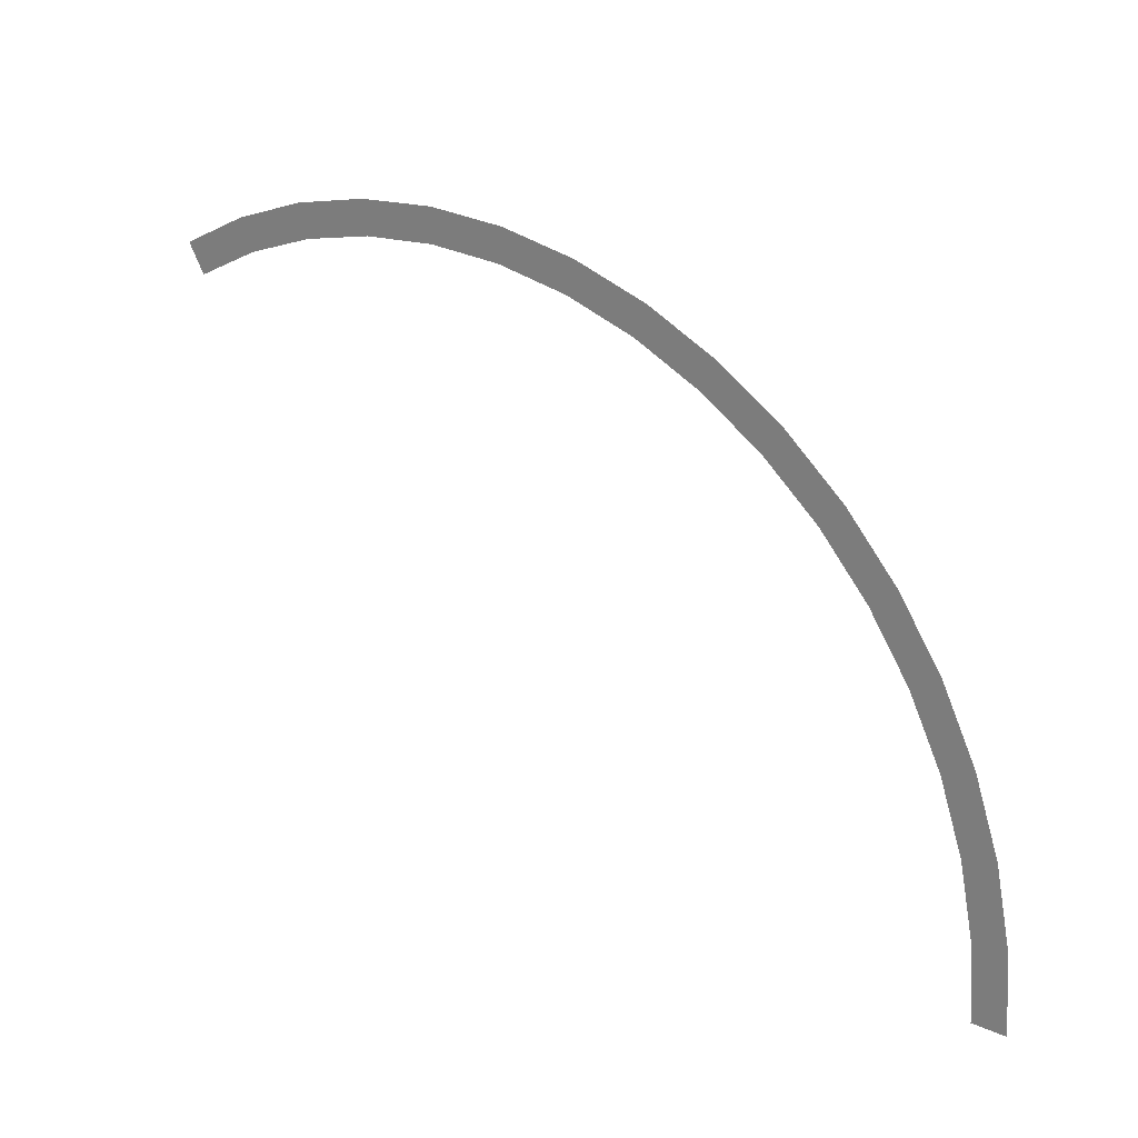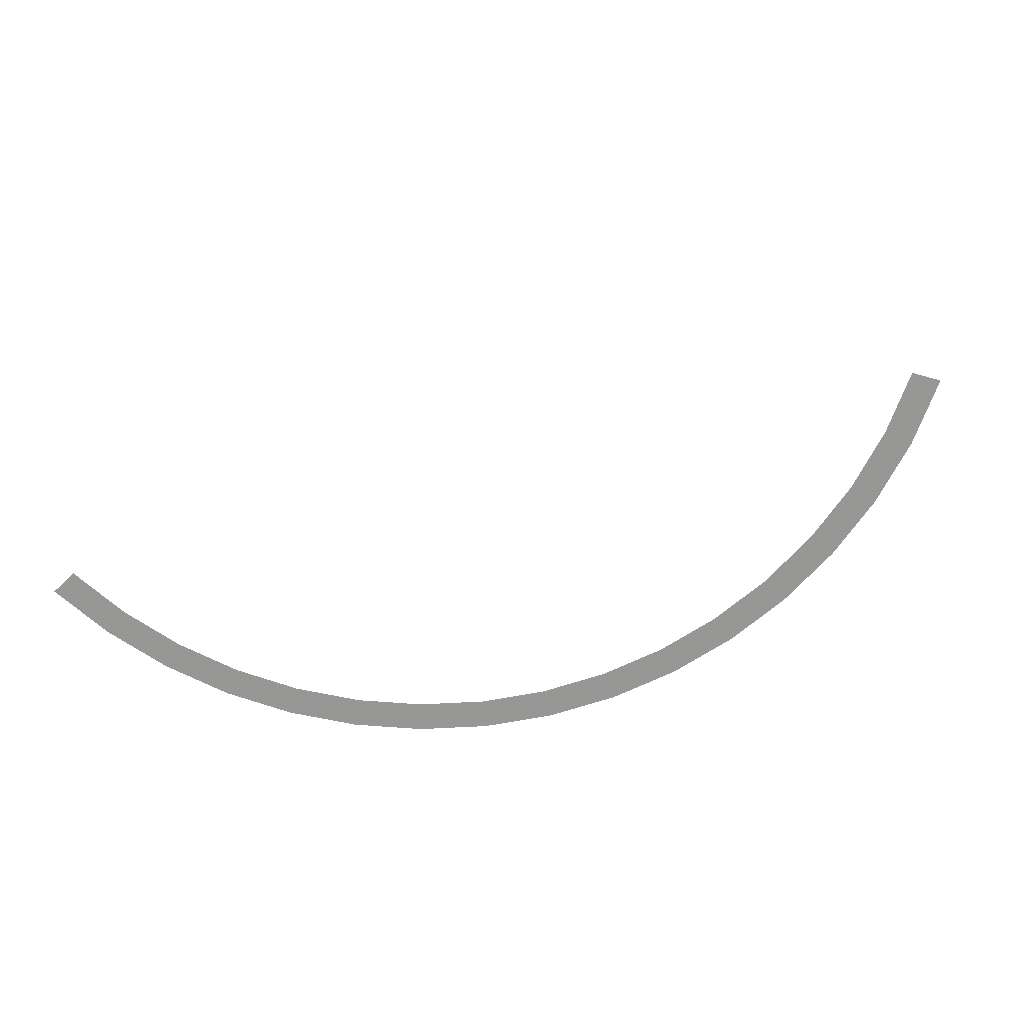
<metadata>
{"format":"obj","ext":"obj","renderer":"f3d","projection":"perspective","resolution":1024,"background":"white","views":[{"elev":22.9,"azim":37.3,"up":"+Z"},{"elev":-68.1,"azim":-135.7,"up":"+Y"}]}
</metadata>
<code>
v 0.85 0 0
v 0.9 0 0
v 0.8923 0 0.1174
v 0.8427 0 0.1109
v 0.8427 0 0.1109
v 0.8923 0 0.1174
v 0.8693 0 0.2329
v 0.821 0 0.22
v 0.821 0 0.22
v 0.8693 0 0.2329
v 0.8315 0 0.3444
v 0.7853 0 0.3253
v 0.7853 0 0.3253
v 0.8315 0 0.3444
v 0.7794 0 0.45
v 0.7361 0 0.425
v 0.7361 0 0.425
v 0.7794 0 0.45
v 0.7141 0 0.5479
v 0.6744 0 0.5175
v 0.6744 0 0.5175
v 0.7141 0 0.5479
v 0.6364 0 0.6364
v 0.601 0 0.601
v 0.601 0 0.601
v 0.6364 0 0.6364
v 0.5479 0 0.7141
v 0.5175 0 0.6744
v 0.5175 0 0.6744
v 0.5479 0 0.7141
v 0.45 0 0.7794
v 0.425 0 0.7361
v 0.425 0 0.7361
v 0.45 0 0.7794
v 0.3444 0 0.8315
v 0.3253 0 0.7853
v 0.3253 0 0.7853
v 0.3444 0 0.8315
v 0.2329 0 0.8693
v 0.22 0 0.821
v 0.22 0 0.821
v 0.2329 0 0.8693
v 0.1174 0 0.8923
v 0.1109 0 0.8427
v 0.1109 0 0.8427
v 0.1174 0 0.8923
v 0 0 0.9
v 0 0 0.85
v 0 0 0.85
v 0 0 0.9
v -0.1174 0 0.8923
v -0.1109 0 0.8427
v -0.1109 0 0.8427
v -0.1174 0 0.8923
v -0.2329 0 0.8693
v -0.22 0 0.821
v -0.22 0 0.821
v -0.2329 0 0.8693
v -0.3444 0 0.8315
v -0.3253 0 0.7853
v -0.3253 0 0.7853
v -0.3444 0 0.8315
v -0.45 0 0.7794
v -0.425 0 0.7361
g mesh1897
f 1 2 3
f 3 4 1
f 5 6 7
f 7 8 5
f 9 10 11
f 11 12 9
f 13 14 15
f 15 16 13
f 17 18 19
f 19 20 17
f 21 22 23
f 23 24 21
f 25 26 27
f 27 28 25
f 29 30 31
f 31 32 29
f 33 34 35
f 35 36 33
f 37 38 39
f 39 40 37
f 41 42 43
f 43 44 41
f 45 46 47
f 47 48 45
f 49 50 51
f 51 52 49
f 53 54 55
f 55 56 53
f 57 58 59
f 59 60 57
f 61 62 63
f 63 64 61

</code>
